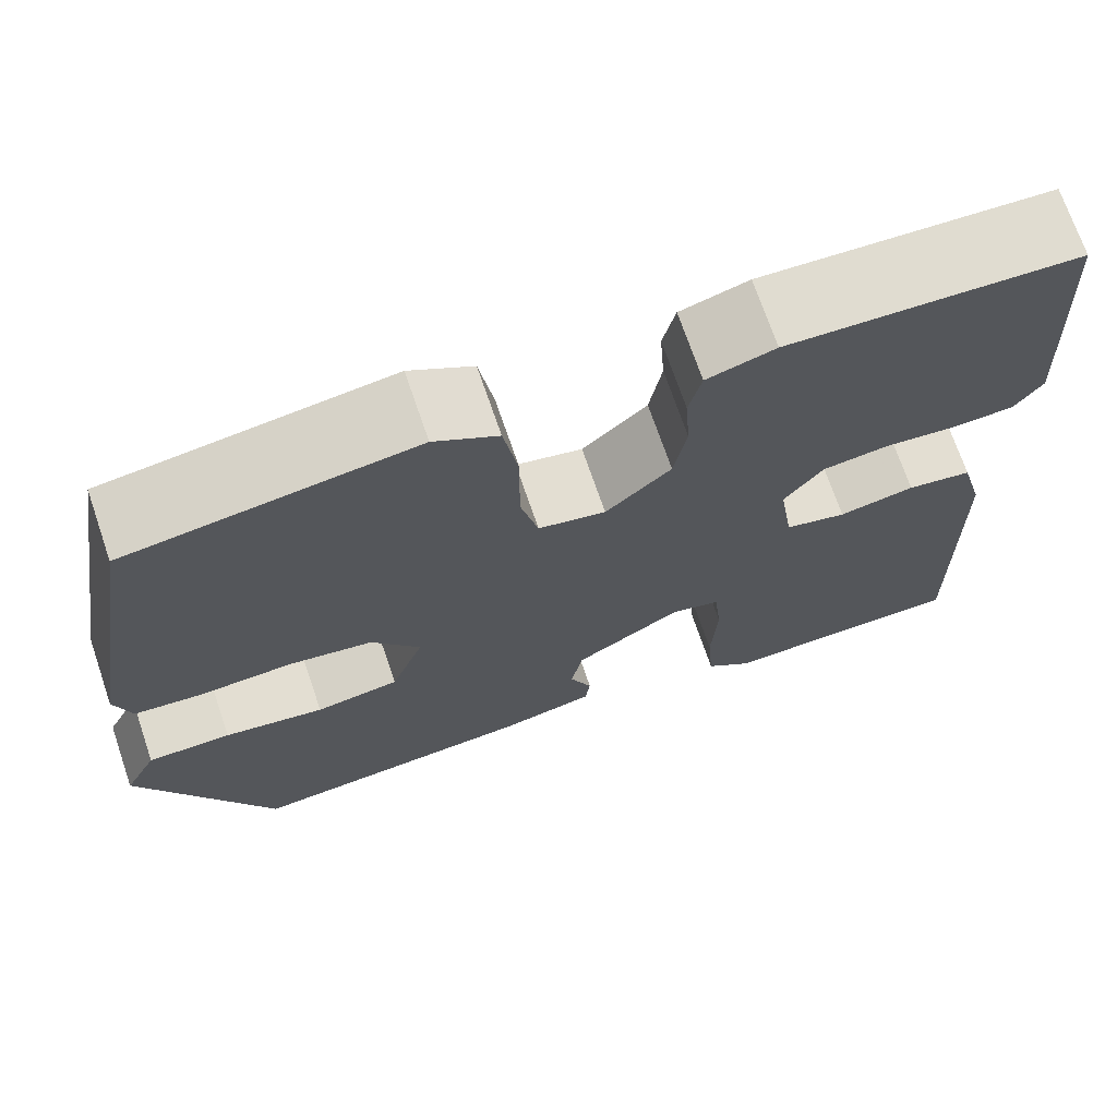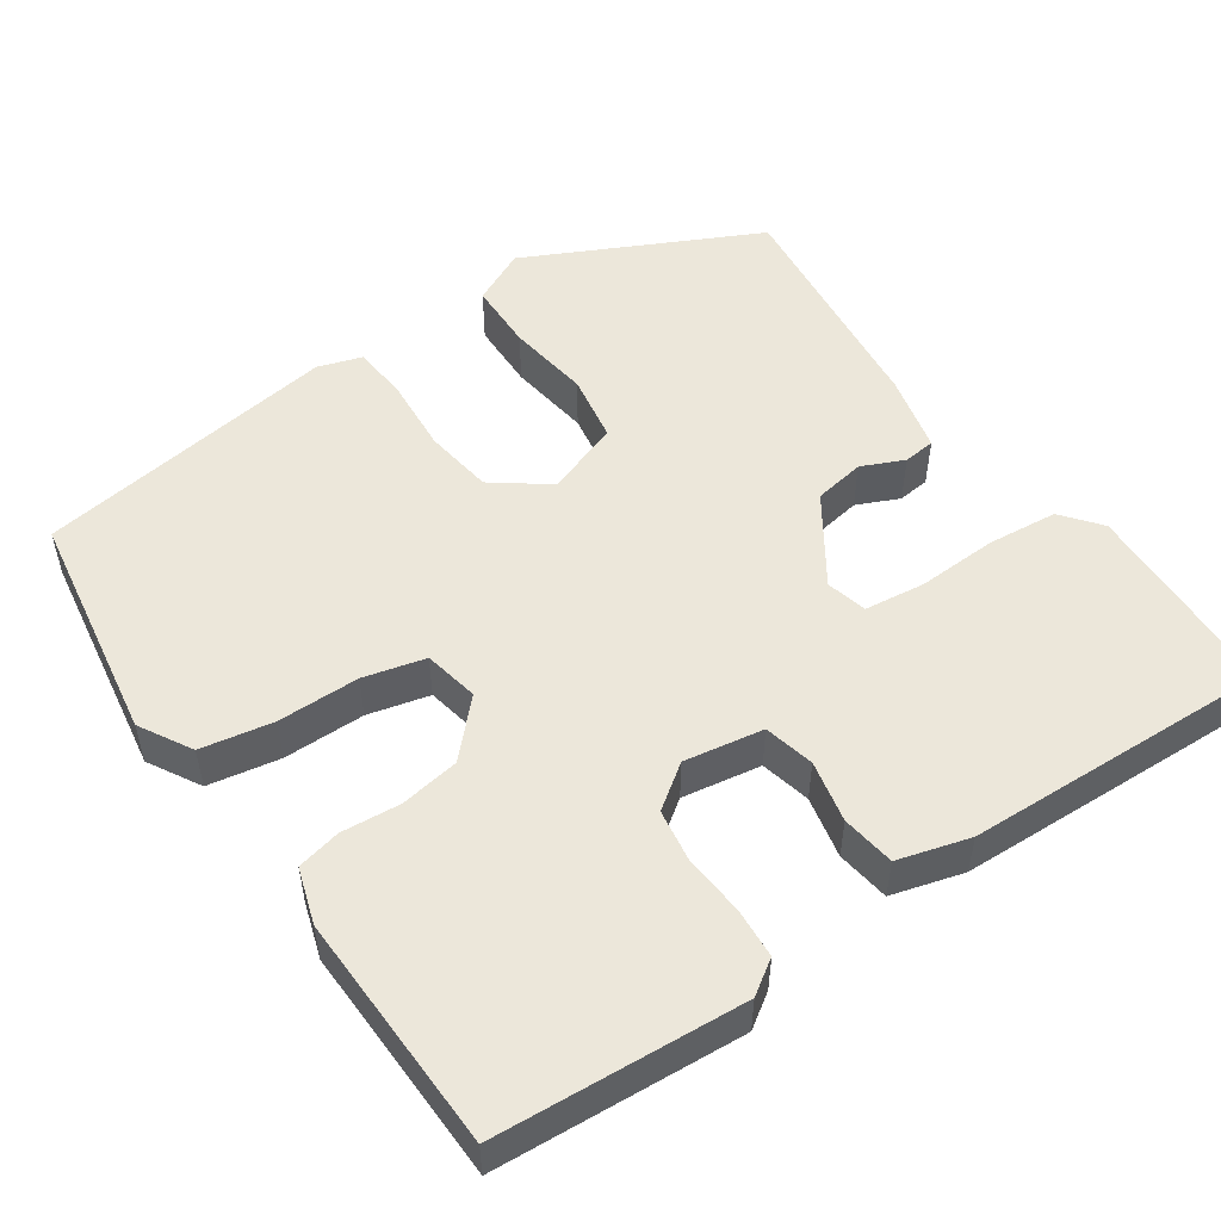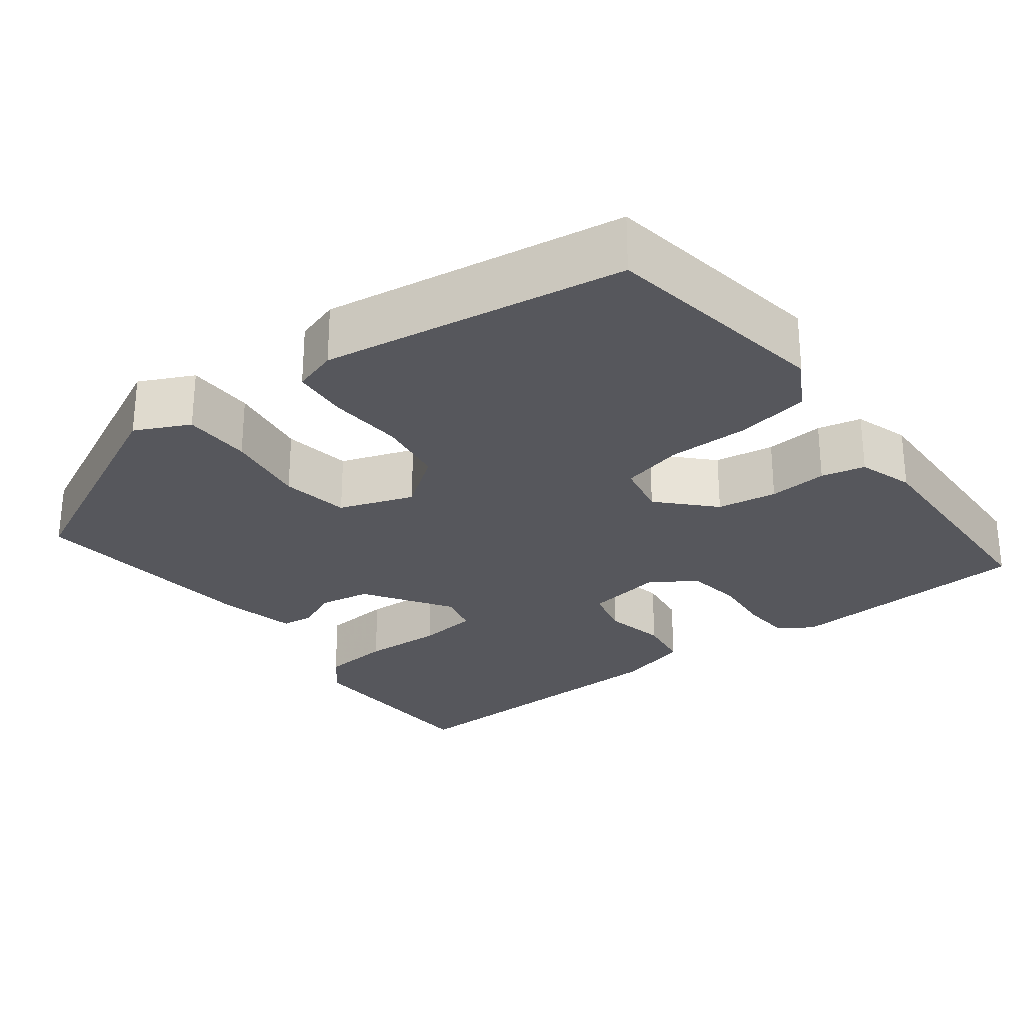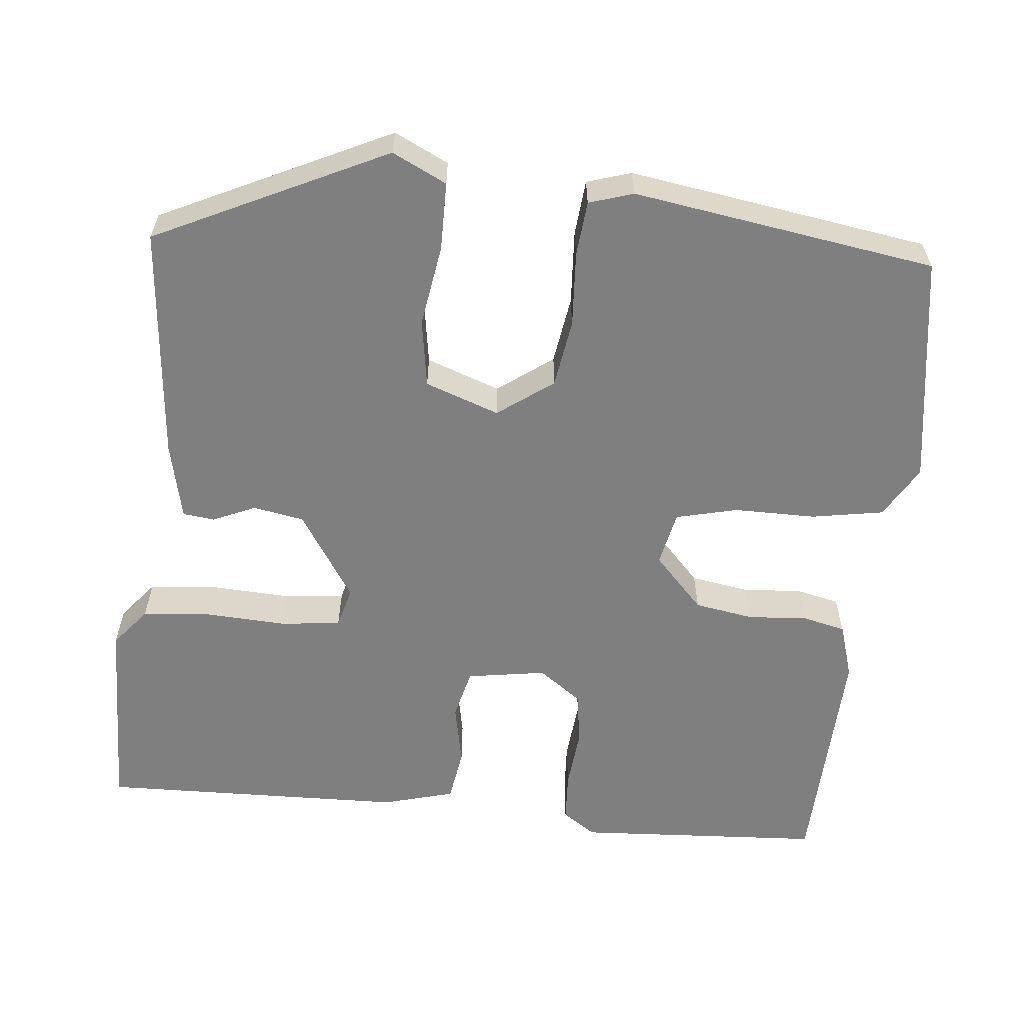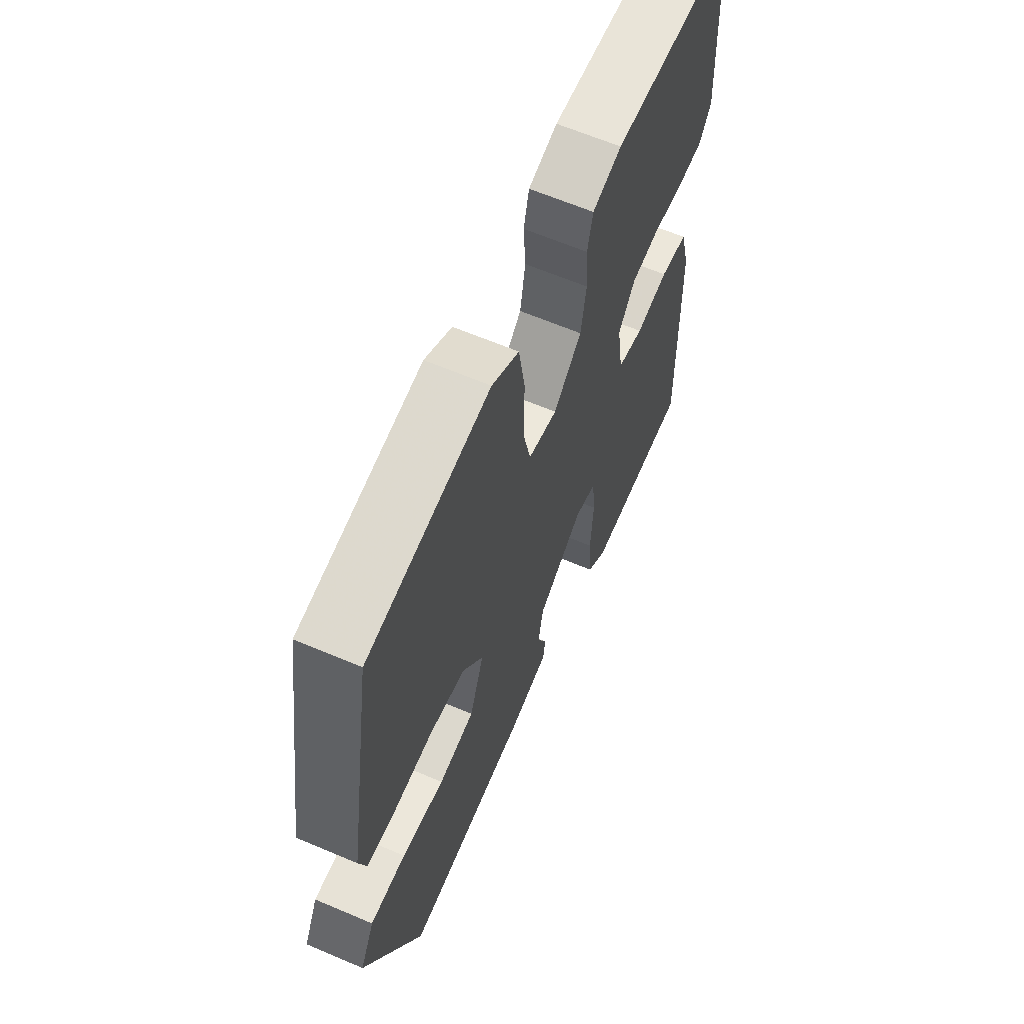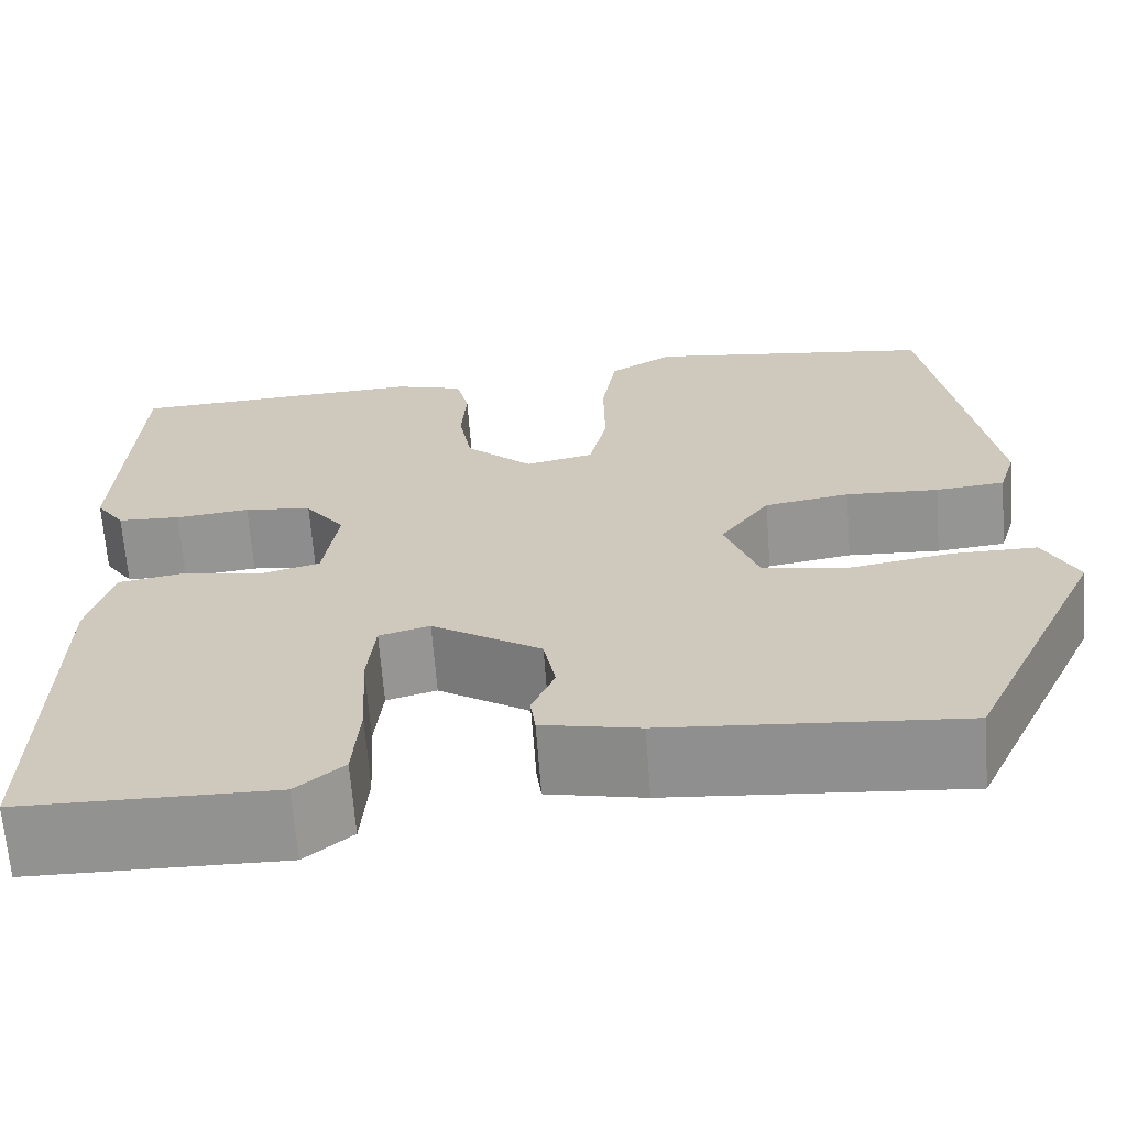
<metadata>
{"format":"obj","ext":"obj","renderer":"f3d","projection":"perspective","resolution":1024,"background":"white","views":[{"elev":71.1,"azim":-18.9,"up":"+Z"},{"elev":52.3,"azim":56.6,"up":"+Y"},{"elev":-27.5,"azim":-52.0,"up":"+Y"},{"elev":-59.8,"azim":-95.2,"up":"+Y"},{"elev":63.4,"azim":-66.7,"up":"+Z"},{"elev":-66.5,"azim":-175.6,"up":"+Z"}]}
</metadata>
<code>
v 0.485 0.07 -0.537
v 0.231 0.07 -0.541
v 0.183 0.07 -0.501
v 0.176 0.07 -0.413
v 0.182 0.07 -0.312
v 0.174 0.07 -0.236
v 0.123 0.07 -0.222
v 0.013 0.07 -0.292
v 0.001 0.07 -0.356
v 0.024 0.07 -0.41
v 0.019 0.07 -0.45
v -0.079 0.07 -0.471
v -0.376 0.07 -0.496
v -0.513 0.07 -0.204
v -0.479 0.07 -0.136
v -0.393 0.07 -0.136
v -0.29 0.07 -0.153
v -0.204 0.07 -0.14
v -0.17 0.07 -0.047
v -0.22 0.07 0.023
v -0.306 0.07 0.037
v -0.4 0.07 0.032
v -0.47 0.07 0.039
v -0.487 0.07 0.095
v -0.425 0.07 0.476
v -0.133 0.07 0.517
v -0.068 0.07 0.478
v -0.053 0.07 0.387
v -0.054 0.07 0.284
v -0.036 0.07 0.206
v 0.033 0.07 0.191
v 0.1 0.07 0.253
v 0.113 0.07 0.328
v 0.108 0.07 0.402
v 0.121 0.07 0.457
v 0.191 0.07 0.478
v 0.49 0.07 0.464
v 0.506 0.07 0.152
v 0.477 0.07 0.11
v 0.414 0.07 0.107
v 0.339 0.07 0.115
v 0.271 0.07 0.106
v 0.231 0.07 0.052
v 0.246 0.07 -0.048
v 0.309 0.07 -0.064
v 0.387 0.07 -0.049
v 0.454 0.07 -0.06
v 0.478 0.07 -0.151
v 0.485 0 -0.537
v 0.231 0 -0.541
v 0.183 0 -0.501
v 0.176 0 -0.413
v 0.182 0 -0.312
v 0.174 0 -0.236
v 0.123 0 -0.222
v 0.013 0 -0.292
v 0.001 0 -0.356
v 0.024 0 -0.41
v 0.019 0 -0.45
v -0.079 0 -0.471
v -0.376 0 -0.496
v -0.513 0 -0.204
v -0.479 0 -0.136
v -0.393 0 -0.136
v -0.29 0 -0.153
v -0.204 0 -0.14
v -0.17 0 -0.047
v -0.22 0 0.023
v -0.306 0 0.037
v -0.4 0 0.032
v -0.47 0 0.039
v -0.487 0 0.095
v -0.425 0 0.476
v -0.133 0 0.517
v -0.068 0 0.478
v -0.053 0 0.387
v -0.054 0 0.284
v -0.036 0 0.206
v 0.033 0 0.191
v 0.1 0 0.253
v 0.113 0 0.328
v 0.108 0 0.402
v 0.121 0 0.457
v 0.191 0 0.478
v 0.49 0 0.464
v 0.506 0 0.152
v 0.477 0 0.11
v 0.414 0 0.107
v 0.339 0 0.115
v 0.271 0 0.106
v 0.231 0 0.052
v 0.246 0 -0.048
v 0.309 0 -0.064
v 0.387 0 -0.049
v 0.454 0 -0.06
v 0.478 0 -0.151
f 45 46 47 48
f 44 45 48 1
f 38 39 40 41
f 38 41 42
f 37 38 42
f 36 37 42 43
f 33 34 35 36
f 32 33 36 43
f 26 27 28 29
f 26 29 30
f 25 26 30
f 24 25 30
f 21 22 23 24
f 20 21 24 30
f 19 20 30 31
f 14 15 16 17
f 14 17 18
f 13 14 18
f 12 13 18
f 9 10 11 12
f 8 9 12 18
f 7 8 18 19
f 2 3 4 5
f 44 1 2 5
f 44 5 6
f 31 32 43 44
f 19 31 44
f 6 7 19 44
f 96 95 94 93
f 49 96 93 92
f 89 88 87 86
f 90 89 86
f 90 86 85
f 91 90 85 84
f 84 83 82 81
f 91 84 81 80
f 77 76 75 74
f 78 77 74
f 78 74 73
f 78 73 72
f 72 71 70 69
f 78 72 69 68
f 79 78 68 67
f 65 64 63 62
f 66 65 62
f 66 62 61
f 66 61 60
f 60 59 58 57
f 66 60 57 56
f 67 66 56 55
f 53 52 51 50
f 53 50 49 92
f 54 53 92
f 92 91 80 79
f 92 79 67
f 92 67 55 54
f 1 49 50 2
f 2 50 51 3
f 3 51 52 4
f 4 52 53 5
f 5 53 54 6
f 6 54 55 7
f 7 55 56 8
f 8 56 57 9
f 9 57 58 10
f 10 58 59 11
f 11 59 60 12
f 12 60 61 13
f 13 61 62 14
f 14 62 63 15
f 15 63 64 16
f 16 64 65 17
f 17 65 66 18
f 18 66 67 19
f 19 67 68 20
f 20 68 69 21
f 21 69 70 22
f 22 70 71 23
f 23 71 72 24
f 24 72 73 25
f 25 73 74 26
f 26 74 75 27
f 27 75 76 28
f 28 76 77 29
f 29 77 78 30
f 30 78 79 31
f 31 79 80 32
f 32 80 81 33
f 33 81 82 34
f 34 82 83 35
f 35 83 84 36
f 36 84 85 37
f 37 85 86 38
f 38 86 87 39
f 39 87 88 40
f 40 88 89 41
f 41 89 90 42
f 42 90 91 43
f 43 91 92 44
f 44 92 93 45
f 45 93 94 46
f 46 94 95 47
f 47 95 96 48
f 48 96 49 1

</code>
